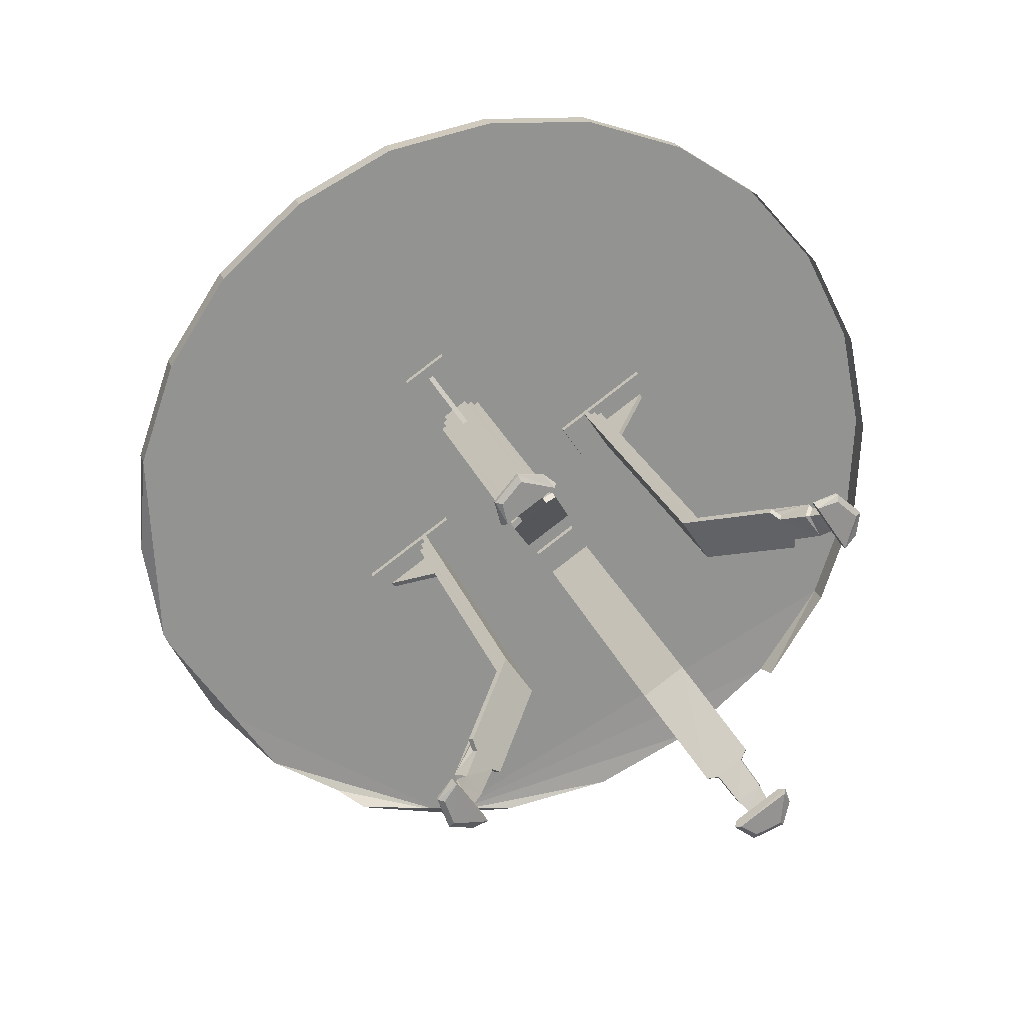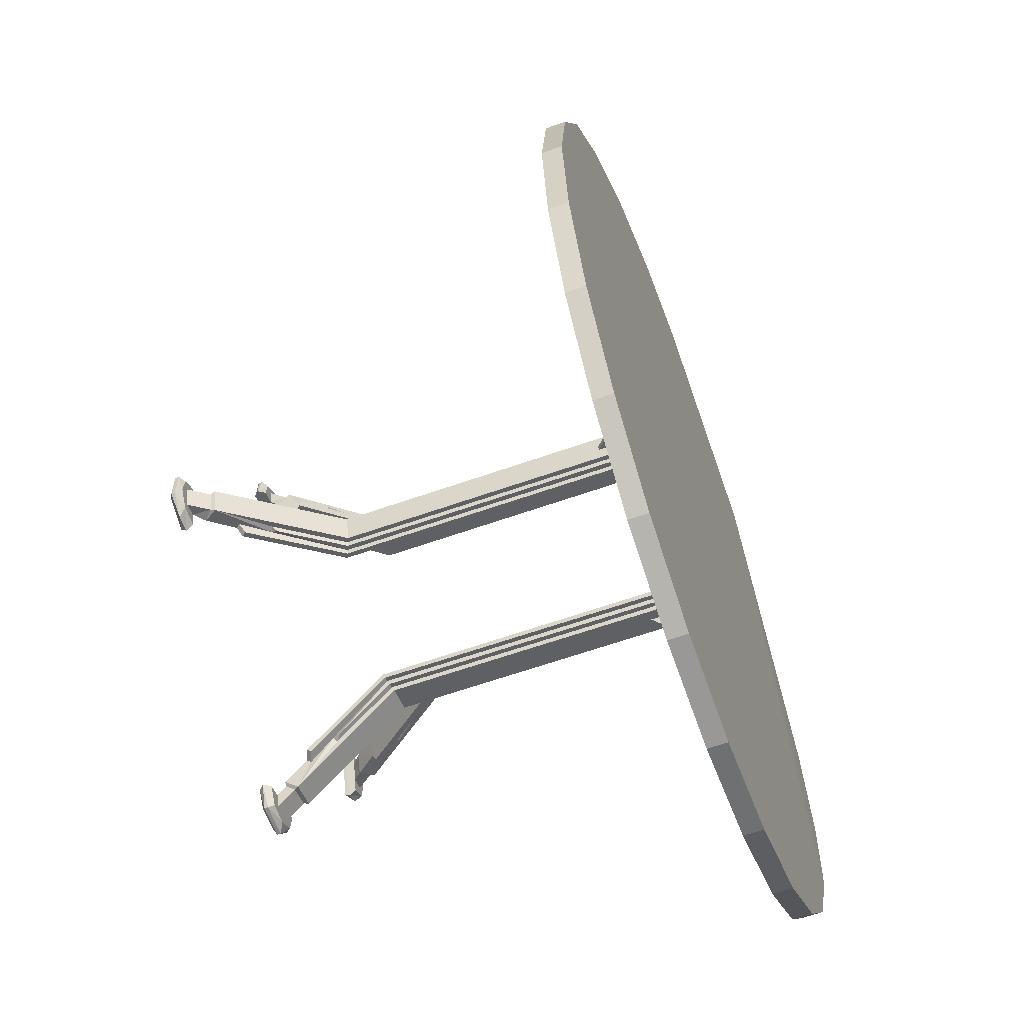
<metadata>
{"format":"obj","ext":"obj","renderer":"f3d","projection":"perspective","resolution":1024,"background":"white","views":[{"elev":-79.7,"azim":14.5,"up":"+Y"},{"elev":64.8,"azim":91.1,"up":"+Z"}]}
</metadata>
<code>
o D00194
v 0.1802 0.5355 -0.7473
v -0.1985 0.4427 -0.7004
v -0.05307 0.4747 -0.737
v 0.4126 0.578 -0.6925
v 0.6186 0.5972 -0.5847
v 0.7898 0.5937 -0.4278
v 0.9088 0.5669 -0.2426
v 0.9738 0.5211 -0.03537
v 0.9865 0.461 0.1784
v 0.9399 0.3897 0.3836
v 0.8407 0.312 0.5682
v 0.6955 0.2347 0.7155
v 0.5146 0.1612 0.821
v 0.3081 0.09797 0.8718
v 0.09142 0.04764 0.8705
v -0.1202 0.01558 0.8112
v -0.3145 0.002472 0.7014
v -0.4737 0.01028 0.5486
v -0.5927 0.03704 0.3632
v -0.6576 0.08289 0.1561
v -0.6746 0.1401 -0.05193
v -0.6236 0.2143 -0.2629
v -0.5378 0.2844 -0.4377
v -0.421 0.3338 -0.5509
v 0.9177 0.5289 -0.2538
v 0.9827 0.4831 -0.04657
v 0.9954 0.423 0.1672
v 0.9488 0.3517 0.3724
v 0.8495 0.274 0.557
v 0.7044 0.1967 0.7043
v 0.5235 0.1232 0.8098
v 0.317 0.05996 0.8606
v 0.1003 0.009629 0.8593
v -0.1113 -0.02243 0.8
v -0.3057 -0.03554 0.6902
v -0.4648 -0.02773 0.5374
v -0.5838 -0.00097 0.352
v -0.6615 0.1049 -0.06895
v -0.3704 0.3313 -0.606
v 0.6388 0.5638 -0.5935
v 0.7987 0.5557 -0.439
v 0.1595 0.2077 0.212
v 0.08772 0.1485 0.4017
v 0.09049 0.1366 0.3982
v 0.1567 0.2195 0.2155
v 0.06904 0.1975 0.1745
v 0.06627 0.2094 0.178
v -0.002748 0.1383 0.3642
v 2.2e-05 0.1265 0.3607
v 0.1771 0.3087 -0.1171
v 0.2434 0.3916 -0.2998
v 0.2461 0.3798 -0.3033
v 0.1743 0.3206 -0.1136
v 0.2676 0.3189 -0.0797
v 0.2648 0.3307 -0.07621
v 0.3339 0.4018 -0.2624
v 0.3366 0.3899 -0.2659
v 0.000419 0.2246 0.0281
v -0.1962 0.2147 -0.04856
v -0.1934 0.2029 -0.05205
v -0.002351 0.2365 0.03159
v 0.03262 0.2577 -0.05876
v 0.02985 0.2696 -0.05528
v -0.164 0.2478 -0.1354
v -0.1612 0.236 -0.1389
v 0.3362 0.2918 0.06671
v 0.5273 0.3254 0.1503
v 0.5301 0.3136 0.1469
v 0.3335 0.3037 0.0702
v 0.304 0.2587 0.1537
v 0.3012 0.2705 0.1572
v 0.4951 0.2922 0.2373
v 0.4979 0.2804 0.2338
v 0.2033 -0.7415 0.2339
v 0.2694 -0.7182 0.2072
v 0.2442 -0.7324 0.2354
v 0.1722 -0.7405 0.2056
v 0.1719 -0.7292 0.1669
v 0.2785 -0.7414 0.2022
v 0.1648 -0.7435 0.1589
v 0.1774 -0.7528 0.16
v 0.2823 -0.7304 0.2079
v 0.2416 -0.7213 0.1957
v 0.2338 -0.686 0.205
v 0.2485 -0.6961 0.1834
v 0.2319 -0.7313 0.222
v 0.1919 -0.6907 0.1876
v 0.1997 -0.726 0.1784
v 0.2007 -0.7024 0.1695
v 0.1899 -0.7361 0.2047
v 0.2641 -0.7423 0.2325
v 0.2194 -0.761 0.2454
v 0.2217 -0.7635 0.2319
v 0.2177 -0.754 0.2477
v 0.1661 -0.7619 0.2065
v 0.1783 -0.7644 0.1999
v 0.1639 -0.7546 0.2076
v 0.05793 0.1402 0.3603
v 0.09888 0.08832 0.2475
v 0.04823 0.1391 0.3564
v 0.1086 0.08941 0.2515
v 0.0892 0.1724 0.2759
v 0.07946 0.1713 0.2719
v 0.2367 -0.677 0.2095
v 0.185 -0.6828 0.1881
v 0.1982 -0.7004 0.1609
v 0.2009 -0.6423 0.139
v 0.2525 -0.6365 0.1604
v 0.1909 -0.4273 0.04914
v 0.1819 -0.6336 0.1269
v 0.2724 -0.6234 0.1643
v 0.2814 -0.4171 0.0865
v 0.04947 0.1774 0.2273
v 0.1399 0.1875 0.2647
v 0.2482 -0.4152 0.1108
v 0.1965 -0.421 0.0894
v 0.1102 0.1747 0.2846
v 0.05848 0.1689 0.2632
v 0.1137 0.1783 0.2753
v 0.2528 -0.4166 0.1
v 0.2481 -0.6306 0.1694
v 0.2546 -0.5673 0.1472
v 0.2463 -0.5666 0.1565
v 0.06198 0.1725 0.254
v 0.2011 -0.4224 0.07863
v 0.1964 -0.6364 0.148
v 0.1954 -0.5739 0.1227
v 0.1946 -0.5724 0.1352
v 0.1364 0.184 0.274
v 0.2768 -0.4157 0.0973
v 0.268 -0.6175 0.1733
v 0.2574 -0.4179 0.08922
v 0.1171 0.1818 0.266
v 0.04601 0.1738 0.2366
v 0.1863 -0.4259 0.05983
v 0.1775 -0.6277 0.1359
v 0.2057 -0.4237 0.06784
v 0.06545 0.176 0.2446
v 0.2671 -0.4168 0.09324
v 0.1233 0.1793 0.2793
v 0.1268 0.1829 0.27
v 0.2625 -0.4155 0.104
v 0.2564 -0.5546 0.1564
v 0.05224 0.1714 0.2499
v 0.196 -0.4248 0.06389
v 0.05571 0.1749 0.2406
v 0.1914 -0.4234 0.07458
v 0.1853 -0.5626 0.1271
v 0.524 -0.4116 -0.631
v 0.458 -0.4349 -0.6044
v 0.4831 -0.4207 -0.6326
v 0.5552 -0.4126 -0.6028
v 0.5554 -0.424 -0.5641
v 0.4636 -0.4586 -0.6113
v 0.5686 -0.436 -0.5638
v 0.5648 -0.4466 -0.5701
v 0.4511 -0.4491 -0.6127
v 0.4857 -0.4318 -0.5929
v 0.4771 -0.3973 -0.5815
v 0.4706 -0.4221 -0.5703
v 0.4955 -0.4218 -0.6192
v 0.5191 -0.3926 -0.5641
v 0.5277 -0.4271 -0.5756
v 0.5199 -0.4154 -0.5501
v 0.5374 -0.4171 -0.6018
v 0.4835 -0.4354 -0.6494
v 0.4898 -0.444 -0.6401
v 0.5477 -0.4234 -0.6396
v 0.5425 -0.4339 -0.6322
v 0.4808 -0.4286 -0.6469
v 0.5462 -0.4162 -0.6377
v 0.5712 -0.4264 -0.5956
v 0.2787 0.3763 -0.2655
v 0.2765 0.2622 -0.2015
v 0.2884 0.3773 -0.2615
v 0.2668 0.2611 -0.2056
v 0.2474 0.3441 -0.1811
v 0.2571 0.3452 -0.1771
v 0.4703 -0.3894 -0.581
v 0.522 -0.3836 -0.5596
v 0.4971 -0.385 -0.499
v 0.4454 -0.3908 -0.5204
v 0.4287 -0.2656 -0.3106
v 0.512 -0.3769 -0.482
v 0.4215 -0.3871 -0.5193
v 0.3382 -0.2757 -0.348
v 0.2871 0.339 -0.1324
v 0.1967 0.3289 -0.1698
v 0.3646 -0.2482 -0.3636
v 0.4162 -0.2424 -0.3422
v 0.2264 0.3417 -0.1897
v 0.2781 0.3475 -0.1684
v 0.2229 0.3381 -0.1804
v 0.3622 -0.2566 -0.3557
v 0.4458 -0.3799 -0.5245
v 0.4166 -0.3464 -0.4738
v 0.4228 -0.3376 -0.4803
v 0.2746 0.3439 -0.1591
v 0.4139 -0.2508 -0.3344
v 0.4975 -0.3741 -0.5031
v 0.4759 -0.3397 -0.4493
v 0.4745 -0.3318 -0.4589
v 0.2002 0.3324 -0.1791
v 0.3405 -0.2673 -0.3558
v 0.422 -0.3761 -0.5235
v 0.3599 -0.2651 -0.3478
v 0.2195 0.3346 -0.1711
v 0.2906 0.3426 -0.1417
v 0.431 -0.2571 -0.3185
v 0.5125 -0.366 -0.486
v 0.4116 -0.2593 -0.3265
v 0.2712 0.3404 -0.1498
v 0.3502 -0.2662 -0.3519
v 0.2133 0.3371 -0.1844
v 0.2098 0.3335 -0.1751
v 0.3525 -0.2578 -0.3597
v 0.4088 -0.3328 -0.4752
v 0.2843 0.345 -0.1551
v 0.4213 -0.2582 -0.3224
v 0.2809 0.3415 -0.1457
v 0.4236 -0.2498 -0.3303
v 0.4798 -0.3248 -0.4459
v -0.08657 -0.627 -0.3848
v -0.05518 -0.6394 -0.3179
v -0.08553 -0.6387 -0.3444
v -0.05979 -0.6123 -0.4137
v -0.02052 -0.6038 -0.4114
v -0.04964 -0.6631 -0.3249
v -0.01393 -0.6132 -0.4251
v -0.01449 -0.6258 -0.4221
v -0.05603 -0.6563 -0.3123
v -0.04532 -0.6293 -0.3445
v -0.05242 -0.5942 -0.3337
v -0.03091 -0.611 -0.3274
v -0.07269 -0.6323 -0.3558
v -0.03741 -0.5788 -0.3741
v -0.03038 -0.6139 -0.3848
v -0.01407 -0.5921 -0.3748
v -0.05775 -0.617 -0.3961
v -0.09311 -0.6596 -0.3467
v -0.08059 -0.6622 -0.3526
v -0.08734 -0.6398 -0.4095
v -0.07613 -0.6459 -0.404
v -0.09435 -0.6526 -0.3436
v -0.0892 -0.6327 -0.4076
v -0.04619 -0.6198 -0.4297
v -0.1571 0.2201 -0.08173
v -0.04639 0.1506 -0.0792
v -0.1536 0.2237 -0.09108
v -0.04986 0.147 -0.06985
v -0.06927 0.23 -0.04541
v -0.0658 0.2335 -0.05476
v -0.05605 -0.5875 -0.3266
v -0.03764 -0.5686 -0.3763
v 0.01486 -0.5427 -0.3468
v -0.003471 -0.5616 -0.2972
v 0.1192 -0.353 -0.2598
v 0.02668 -0.5264 -0.3601
v -0.005519 -0.5595 -0.2733
v 0.08695 -0.3862 -0.1728
v -0.02234 0.2516 -0.08149
v -0.05453 0.2185 0.005379
v 0.06137 -0.3676 -0.1991
v 0.07978 -0.3487 -0.2488
v -0.07674 0.2223 -0.02525
v -0.0583 0.2412 -0.07484
v -0.067 0.2234 -0.02123
v 0.07219 -0.3714 -0.1965
v -0.01236 -0.554 -0.2975
v 0.01455 -0.5025 -0.2633
v 0.004956 -0.4975 -0.2696
v -0.04859 0.2423 -0.07089
v 0.09056 -0.3525 -0.2463
v 0.006046 -0.535 -0.3472
v 0.03566 -0.4808 -0.3202
v 0.02337 -0.4786 -0.3192
v -0.06424 0.2173 0.001428
v 0.07614 -0.3823 -0.1754
v -0.01438 -0.5519 -0.2736
v 0.08303 -0.3752 -0.194
v -0.05731 0.2245 -0.01728
v -0.03204 0.2505 -0.08544
v 0.1083 -0.3492 -0.2623
v 0.01786 -0.5187 -0.3605
v 0.1014 -0.3563 -0.2437
v -0.03893 0.2434 -0.06684
v 0.07957 -0.3788 -0.1847
v -0.07051 0.2198 -0.01195
v -0.06077 0.2209 -0.007923
v 0.06876 -0.375 -0.1873
v 0.006409 -0.4919 -0.255
v -0.04517 0.2458 -0.08014
v 0.1049 -0.3527 -0.253
v -0.03547 0.247 -0.07619
v 0.09406 -0.3489 -0.2555
v 0.03164 -0.4659 -0.3232
v 0.8128 -0.5145 -0.05268
v 0.7478 -0.5494 0.01431
v 0.7825 -0.5137 -0.07921
v 0.8138 -0.5261 -0.01232
v 0.7872 -0.5409 0.01659
v 0.7897 -0.5358 -0.08962
v 0.7474 -0.5663 0.02017
v 0.7534 -0.5731 0.007328
v 0.7895 -0.5231 -0.09267
v 0.7726 -0.5239 -0.05261
v 0.7633 -0.489 -0.04283
v 0.7501 -0.5072 -0.05951
v 0.8 -0.5208 -0.04129
v 0.7484 -0.5044 -0.002512
v 0.7577 -0.5393 -0.01229
v 0.7386 -0.5227 -0.01305
v 0.7851 -0.5362 -0.000978
v 0.816 -0.5231 -0.07301
v 0.8341 -0.5365 -0.02833
v 0.8236 -0.5449 -0.03193
v 0.8327 -0.5294 -0.0262
v 0.7979 -0.5596 0.02181
v 0.7939 -0.5641 0.009139
v 0.7953 -0.5529 0.02434
v 0.4937 0.2963 0.1766
v 0.4218 0.1999 0.1252
v 0.4903 0.2928 0.1859
v 0.4253 0.2035 0.1158
v 0.4059 0.2864 0.1402
v 0.4024 0.2829 0.1496
v 0.763 -0.4788 -0.04499
v 0.7447 -0.4978 0.004644
v 0.7299 -0.5253 -0.01124
v 0.683 -0.4846 -0.01321
v 0.7014 -0.4657 -0.06288
v 0.5004 -0.3398 -0.001778
v 0.6673 -0.4841 0.005048
v 0.6995 -0.4509 -0.08189
v 0.5326 -0.3067 -0.08864
v 0.3589 0.2648 0.1763
v 0.3911 0.298 0.08946
v 0.5513 -0.2958 -0.05365
v 0.533 -0.3147 -0.00401
v 0.4133 0.2941 0.1201
v 0.3949 0.2752 0.1698
v 0.4036 0.293 0.1161
v 0.5428 -0.3018 -0.05915
v 0.7063 -0.4565 -0.05758
v 0.6567 -0.4112 -0.0633
v 0.6641 -0.4067 -0.05415
v 0.3852 0.2741 0.1657
v 0.5244 -0.3207 -0.009479
v 0.6878 -0.4754 -0.007916
v 0.6356 -0.4329 -0.006395
v 0.6457 -0.4256 -0.004592
v 0.4009 0.2991 0.09348
v 0.5411 -0.3007 -0.08322
v 0.7044 -0.4418 -0.07652
v 0.5342 -0.3078 -0.06462
v 0.394 0.292 0.1121
v 0.3687 0.2659 0.1804
v 0.509 -0.3338 0.003722
v 0.6722 -0.4749 0.01034
v 0.5158 -0.3267 -0.01495
v 0.3756 0.273 0.1618
v 0.5377 -0.3042 -0.0739
v 0.4071 0.2966 0.1068
v 0.3974 0.2955 0.1028
v 0.5462 -0.2982 -0.06847
v 0.6588 -0.3955 -0.06384
v 0.3818 0.2706 0.1751
v 0.5124 -0.3303 -0.005629
v 0.3721 0.2695 0.171
v 0.5209 -0.3243 -0.000129
v 0.6335 -0.4216 0.004423
f 1 2 4
f 2 5 4
f 5 2 6
f 2 7 6
f 7 2 8
f 2 9 8
f 9 2 10
f 2 11 10
f 11 2 12
f 2 13 12
f 2 15 14
f 15 2 16
f 2 17 16
f 2 19 18
f 2 21 20
f 21 2 22
f 23 2 24
f 8 25 7
f 25 8 26
f 9 26 8
f 26 9 27
f 10 27 9
f 27 10 28
f 11 28 10
f 28 11 29
f 12 29 11
f 29 12 30
f 13 30 12
f 14 31 13
f 31 14 32
f 15 32 14
f 32 15 33
f 33 16 34
f 34 17 35
f 18 35 17
f 35 18 36
f 2 39 24
f 39 2 3
f 6 40 5
f 1 3 2
f 14 13 2
f 18 17 2
f 20 19 2
f 22 2 23
f 31 30 13
f 15 16 33
f 16 17 34
f 18 19 36
f 37 36 19
f 19 20 37
f 21 37 20
f 21 22 38
f 23 38 22
f 41 40 6
f 6 7 41
f 25 41 7
f 43 44 42
f 42 45 43
f 45 42 46
f 46 47 45
f 43 45 47
f 47 48 43
f 44 43 48
f 48 49 44
f 42 44 49
f 49 46 42
f 48 47 46
f 46 49 48
f 51 52 50
f 50 53 51
f 53 50 54
f 54 55 53
f 51 53 55
f 55 56 51
f 52 51 56
f 56 57 52
f 50 52 57
f 57 54 50
f 56 55 54
f 54 57 56
f 59 60 58
f 58 61 59
f 61 58 62
f 62 63 61
f 59 61 63
f 63 64 59
f 60 59 64
f 64 65 60
f 58 60 65
f 65 62 58
f 64 63 62
f 62 65 64
f 67 68 66
f 66 69 67
f 69 66 70
f 70 71 69
f 67 69 71
f 71 72 67
f 68 67 72
f 72 73 68
f 66 68 73
f 73 70 66
f 72 71 70
f 70 73 72
f 75 74 76
f 74 75 77
f 77 75 78
f 80 79 81
f 78 79 80
f 79 78 75
f 82 79 75
f 84 85 83
f 83 86 84
f 88 89 87
f 87 90 88
f 86 90 87
f 87 84 86
f 89 88 83
f 83 85 89
f 91 79 82
f 92 79 91
f 79 92 93
f 91 94 92
f 76 82 75
f 82 76 91
f 91 76 94
f 74 94 76
f 81 95 80
f 95 81 96
f 96 92 95
f 92 96 93
f 97 80 95
f 95 94 97
f 94 95 92
f 80 77 78
f 77 80 97
f 97 74 77
f 74 97 94
f 99 98 100
f 98 99 101
f 98 101 102
f 99 100 103
f 84 104 85
f 84 87 105
f 105 104 84
f 106 89 85
f 106 105 87
f 87 89 106
f 107 106 85
f 85 108 107
f 109 110 107
f 107 108 109
f 109 108 111
f 111 112 109
f 113 109 112
f 112 114 113
f 115 104 105
f 105 116 115
f 117 115 116
f 116 118 117
f 119 120 115
f 115 117 119
f 108 85 104
f 104 121 108
f 122 121 104
f 104 123 122
f 120 123 104
f 104 115 120
f 116 125 124
f 124 118 116
f 105 106 107
f 107 126 105
f 105 126 127
f 127 128 105
f 105 128 125
f 125 116 105
f 129 114 112
f 112 130 129
f 131 130 112
f 112 111 131
f 131 111 108
f 108 121 131
f 130 131 121
f 121 132 130
f 129 130 132
f 132 133 129
f 109 113 134
f 134 135 109
f 109 135 136
f 136 110 109
f 107 110 136
f 136 126 107
f 126 136 135
f 135 137 126
f 137 135 134
f 134 138 137
f 140 141 139
f 139 142 140
f 143 142 139
f 139 122 143
f 122 123 143
f 142 143 123
f 123 120 142
f 140 142 120
f 120 119 140
f 145 146 144
f 144 147 145
f 145 147 148
f 148 127 145
f 148 128 127
f 128 148 147
f 147 125 128
f 125 147 144
f 144 124 125
f 150 149 151
f 149 150 152
f 152 150 153
f 155 154 156
f 153 154 155
f 154 153 150
f 157 154 150
f 159 158 160
f 158 159 161
f 163 162 164
f 162 163 165
f 161 162 165
f 162 161 159
f 164 158 163
f 158 164 160
f 166 154 157
f 154 166 167
f 168 167 166
f 167 168 169
f 157 170 166
f 171 166 170
f 166 171 168
f 151 157 150
f 157 151 170
f 149 170 151
f 170 149 171
f 156 172 155
f 156 168 172
f 168 156 169
f 171 172 168
f 155 152 153
f 152 155 172
f 152 172 171
f 171 149 152
f 174 173 175
f 173 174 176
f 173 176 177
f 174 175 178
f 159 160 179
f 159 180 162
f 180 159 179
f 164 162 180
f 181 160 164
f 160 181 182
f 183 181 184
f 181 183 182
f 183 185 182
f 185 183 186
f 187 186 183
f 186 187 188
f 189 180 179
f 180 189 190
f 191 190 189
f 190 191 192
f 193 189 194
f 189 193 191
f 182 179 160
f 179 182 195
f 196 179 195
f 179 196 197
f 194 179 197
f 179 194 189
f 190 198 199
f 198 190 192
f 180 181 164
f 181 180 200
f 180 201 200
f 201 180 202
f 180 199 202
f 199 180 190
f 203 186 188
f 186 203 204
f 205 186 204
f 186 205 185
f 205 182 185
f 182 205 195
f 204 195 205
f 195 204 206
f 203 206 204
f 206 203 207
f 183 208 187
f 208 183 209
f 183 210 209
f 210 183 184
f 181 210 184
f 210 181 200
f 200 209 210
f 209 200 211
f 211 208 209
f 208 211 212
f 214 213 215
f 213 214 216
f 217 213 216
f 213 217 196
f 196 217 197
f 216 197 217
f 197 216 194
f 214 194 216
f 194 214 193
f 219 218 220
f 218 219 221
f 219 222 221
f 222 219 201
f 222 201 202
f 202 221 222
f 221 202 199
f 199 218 221
f 218 199 198
f 224 223 225
f 223 224 226
f 226 224 227
f 229 228 230
f 227 228 229
f 228 227 224
f 231 228 224
f 233 234 232
f 232 235 233
f 237 238 236
f 236 239 237
f 235 239 236
f 236 233 235
f 238 237 232
f 232 234 238
f 240 228 231
f 228 240 241
f 242 241 240
f 241 242 243
f 231 244 240
f 245 240 244
f 240 245 242
f 225 231 224
f 231 225 244
f 223 244 225
f 244 223 245
f 230 246 229
f 230 242 246
f 242 230 243
f 245 246 242
f 229 226 227
f 226 229 246
f 226 246 245
f 245 223 226
f 248 249 247
f 247 250 248
f 247 251 250
f 248 252 249
f 233 253 234
f 233 236 254
f 254 253 233
f 238 254 236
f 255 238 234
f 234 256 255
f 257 258 255
f 255 256 257
f 257 256 259
f 259 260 257
f 261 257 260
f 260 262 261
f 263 253 254
f 254 264 263
f 265 263 264
f 264 266 265
f 267 268 263
f 263 265 267
f 256 234 253
f 253 269 256
f 270 269 253
f 253 271 270
f 268 271 253
f 253 263 268
f 264 273 272
f 272 266 264
f 254 238 255
f 255 274 254
f 254 274 275
f 275 276 254
f 254 276 273
f 273 264 254
f 277 262 260
f 260 278 277
f 279 278 260
f 260 259 279
f 279 259 256
f 256 269 279
f 278 279 269
f 269 280 278
f 277 278 280
f 280 281 277
f 257 261 282
f 282 283 257
f 257 283 284
f 284 258 257
f 255 258 284
f 284 274 255
f 274 284 283
f 283 285 274
f 285 283 282
f 282 286 285
f 288 289 287
f 287 290 288
f 291 290 287
f 287 270 291
f 270 271 291
f 290 291 271
f 271 268 290
f 288 290 268
f 268 267 288
f 293 294 292
f 292 295 293
f 293 295 296
f 296 275 293
f 296 276 275
f 276 296 295
f 295 273 276
f 273 295 292
f 292 272 273
f 298 297 299
f 298 300 297
f 300 298 301
f 303 302 304
f 298 302 303
f 302 298 299
f 305 302 299
f 307 306 308
f 306 307 309
f 311 310 312
f 310 311 313
f 309 310 313
f 310 309 307
f 312 306 311
f 306 312 308
f 314 302 305
f 315 302 314
f 302 315 316
f 314 317 315
f 297 305 299
f 305 297 314
f 314 297 317
f 300 317 297
f 304 318 303
f 318 304 319
f 319 315 318
f 315 319 316
f 320 303 318
f 318 317 320
f 317 318 315
f 303 301 298
f 301 303 320
f 320 300 301
f 300 320 317
f 322 321 323
f 321 322 324
f 321 324 325
f 322 323 326
f 307 308 327
f 307 328 310
f 328 307 327
f 329 308 312
f 329 310 328
f 310 329 312
f 330 308 329
f 308 330 331
f 332 330 333
f 330 332 331
f 332 334 331
f 334 332 335
f 336 335 332
f 335 336 337
f 338 328 327
f 328 338 339
f 340 339 338
f 339 340 341
f 342 338 343
f 338 342 340
f 331 327 308
f 327 331 344
f 345 327 344
f 327 345 346
f 343 327 346
f 327 343 338
f 339 347 348
f 347 339 341
f 328 330 329
f 330 328 349
f 328 350 349
f 350 328 351
f 328 348 351
f 348 328 339
f 352 335 337
f 335 352 353
f 354 335 353
f 335 354 334
f 354 331 334
f 331 354 344
f 353 344 354
f 344 353 355
f 352 355 353
f 355 352 356
f 332 357 336
f 357 332 358
f 332 359 358
f 359 332 333
f 330 359 333
f 359 330 349
f 349 358 359
f 358 349 360
f 360 357 358
f 357 360 361
f 363 362 364
f 362 363 365
f 366 362 365
f 362 366 345
f 345 366 346
f 365 346 366
f 346 365 343
f 363 343 365
f 343 363 342
f 368 367 369
f 367 368 370
f 368 371 370
f 371 368 350
f 371 350 351
f 351 370 371
f 370 351 348
f 348 367 370
f 367 348 347
f 79 93 96
f 79 96 81
f 319 302 316
f 304 302 319
f 169 154 167
f 156 154 169
f 228 241 243
f 228 243 230

</code>
